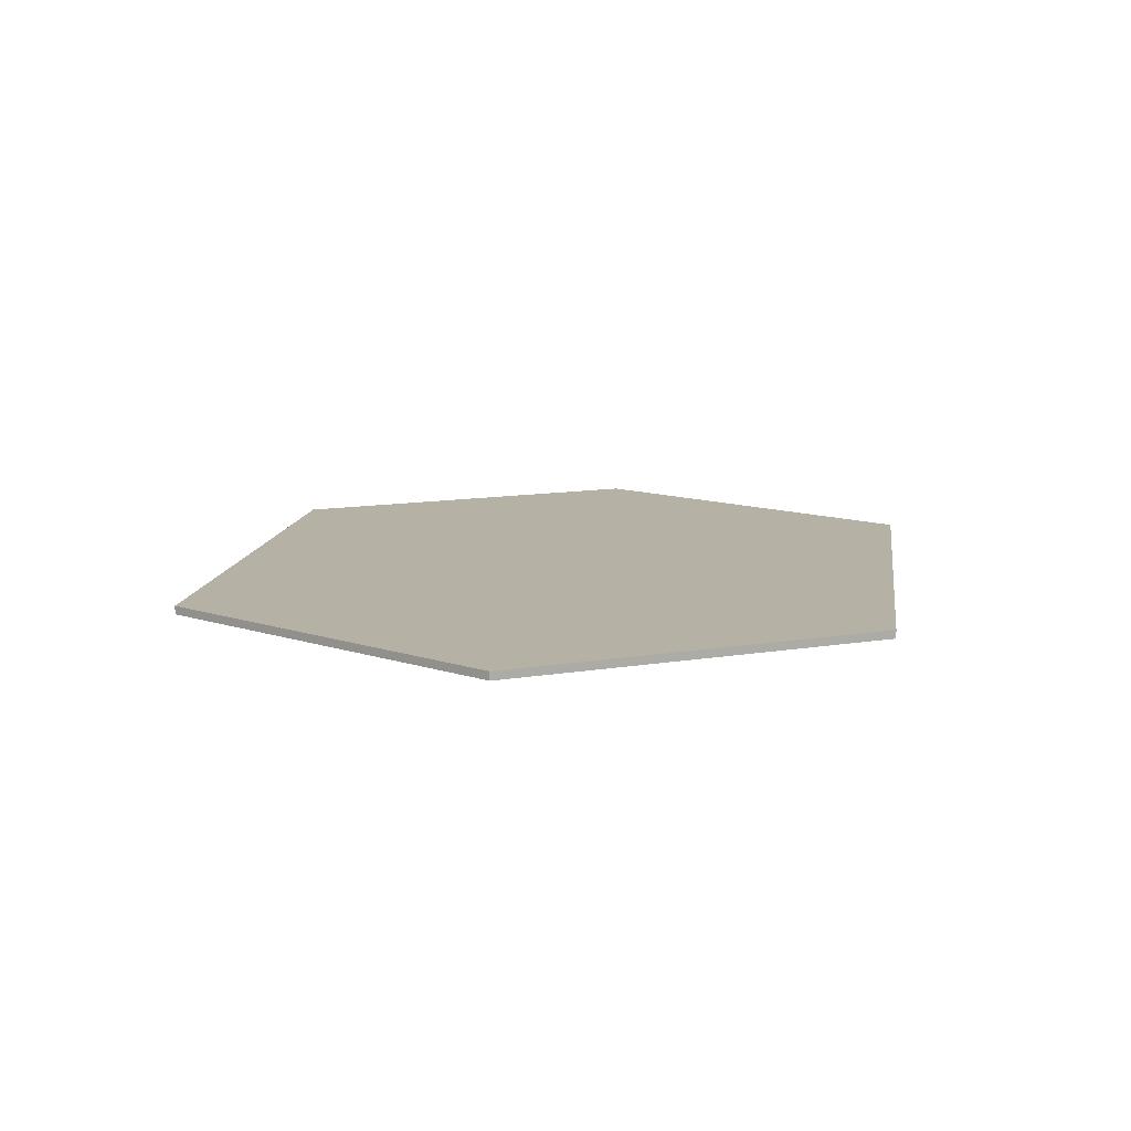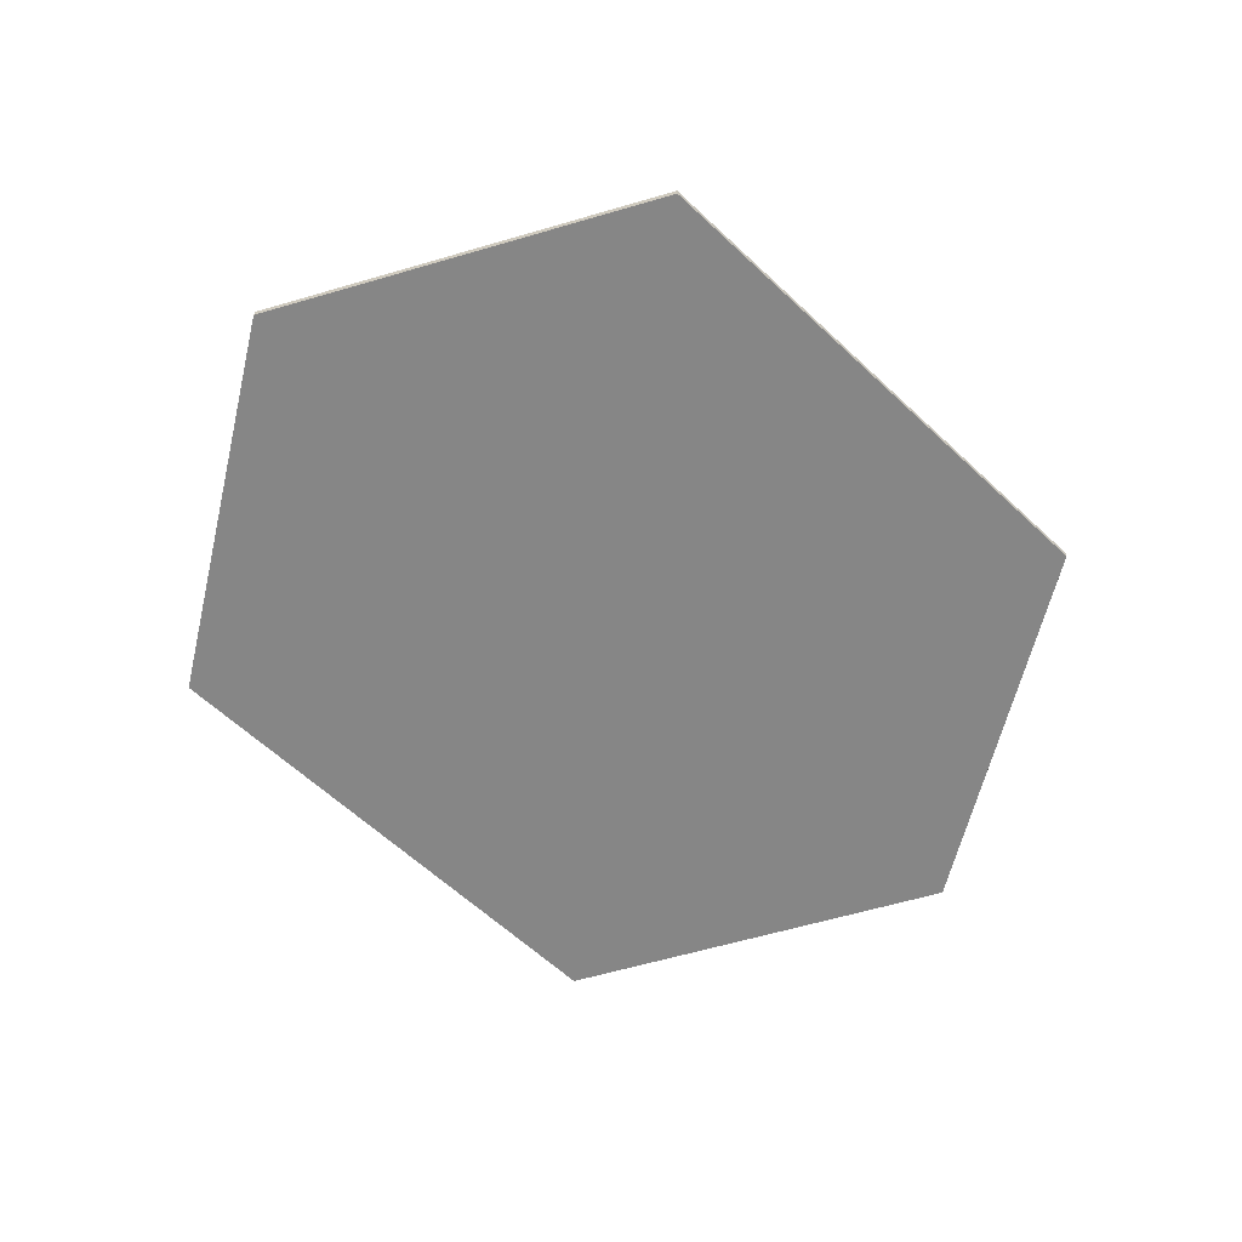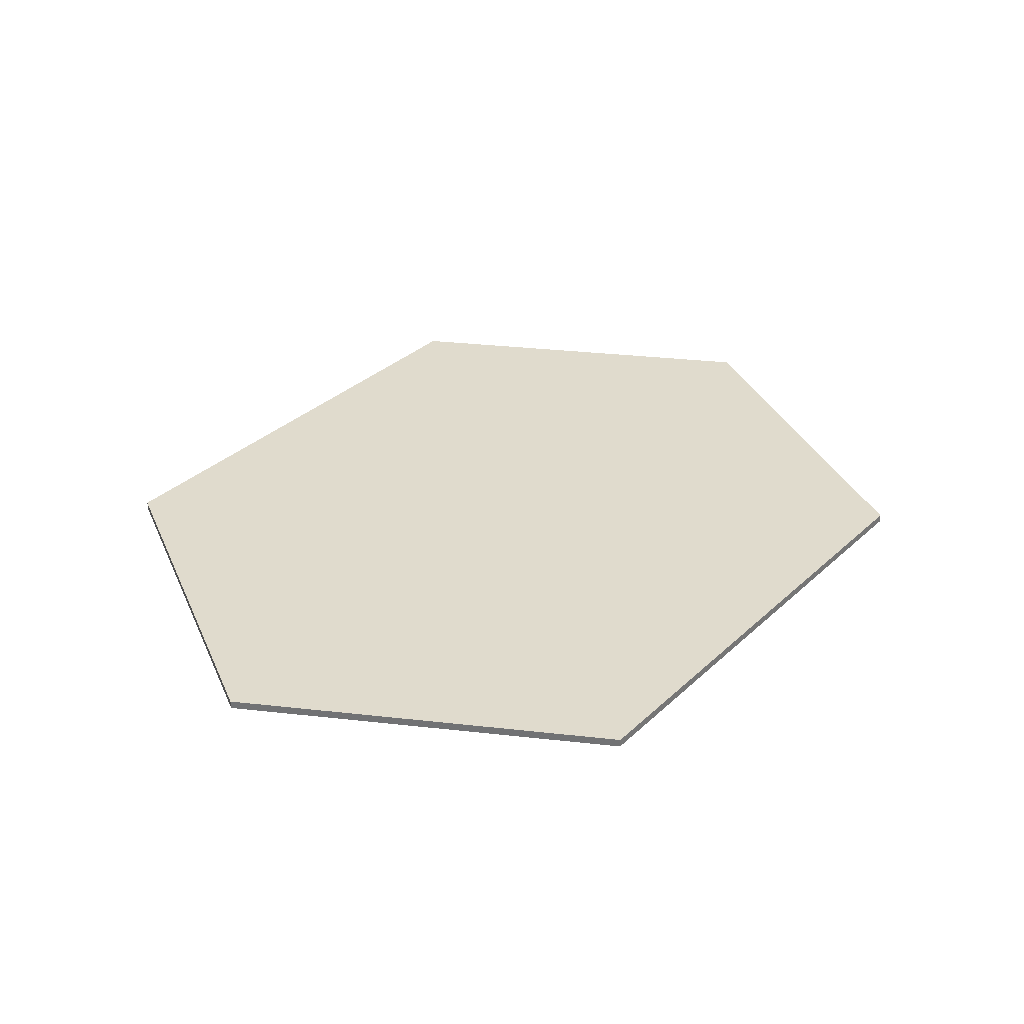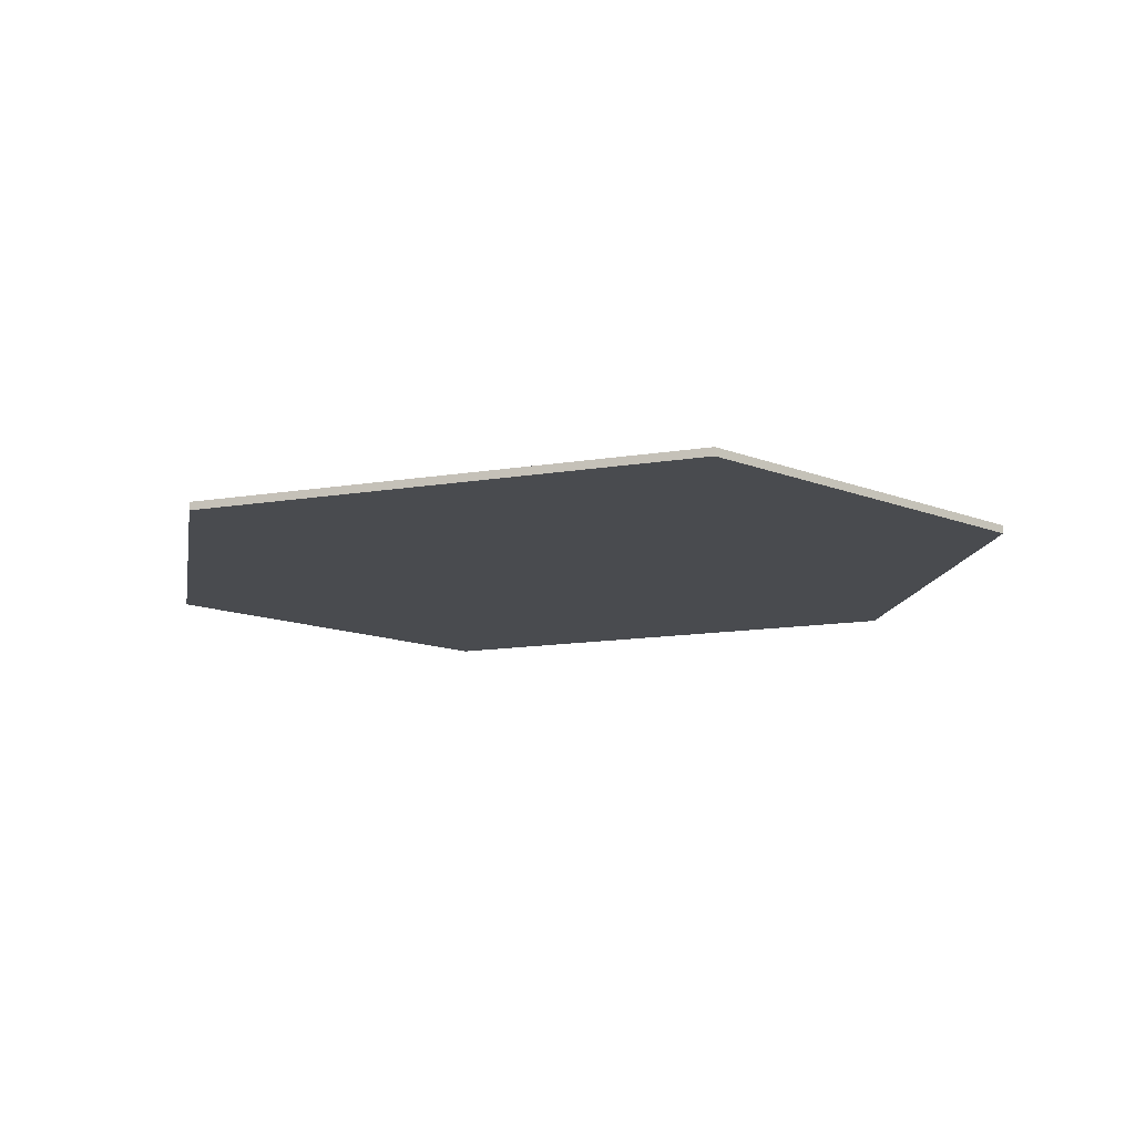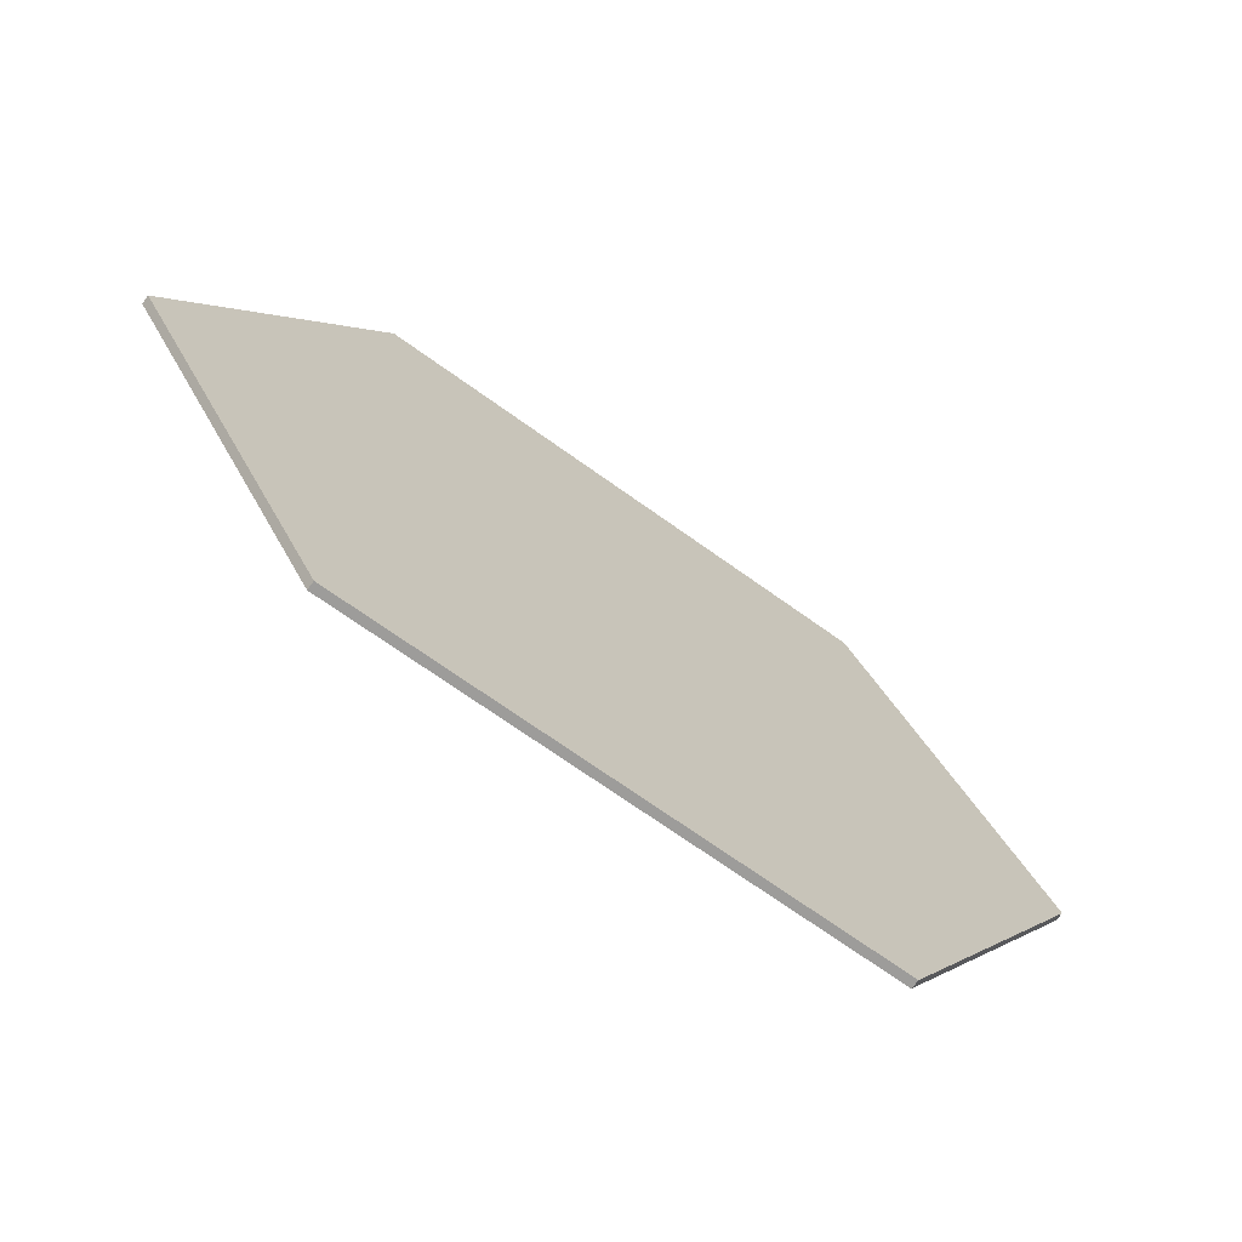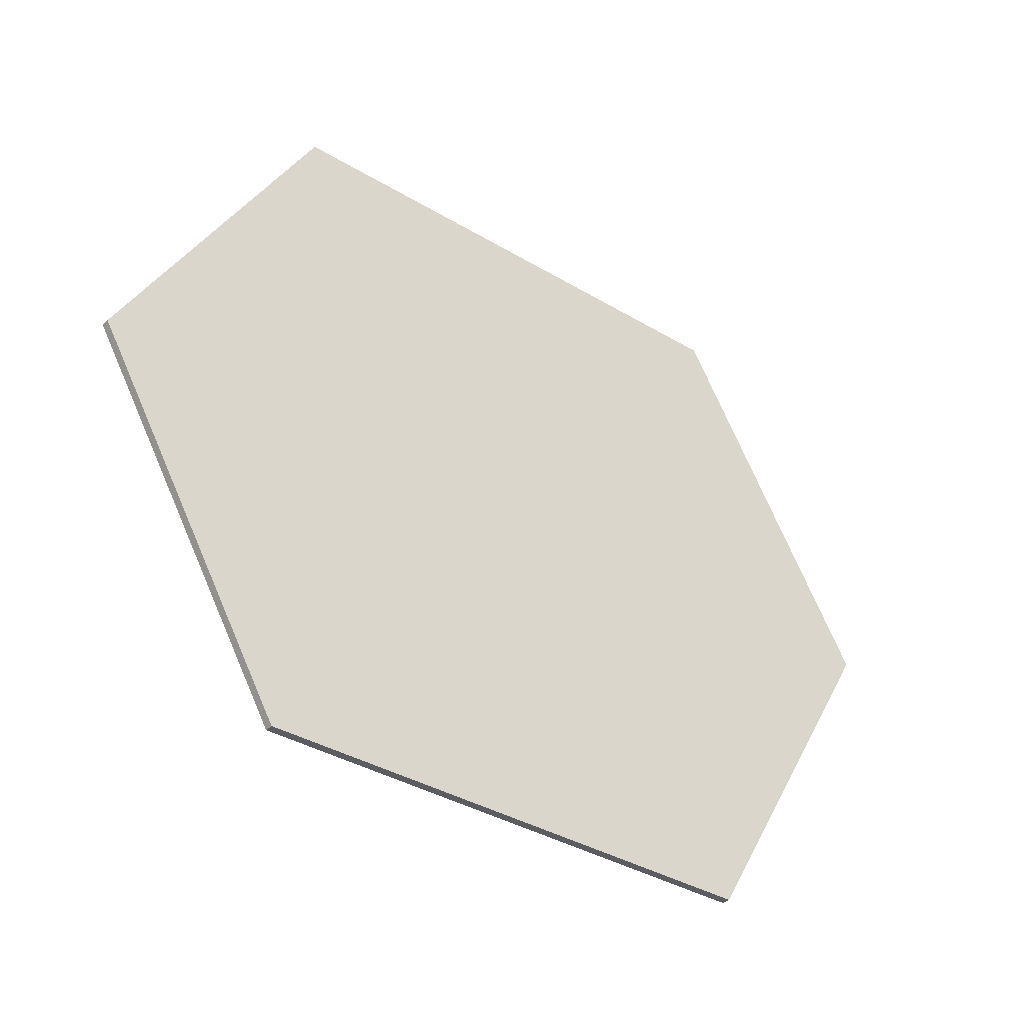
<metadata>
{"format":"obj","ext":"obj","renderer":"f3d","projection":"perspective","resolution":1024,"background":"white","views":[{"elev":12.0,"azim":-81.9,"up":"+Y"},{"elev":-62.1,"azim":136.5,"up":"+Y"},{"elev":33.3,"azim":-51.3,"up":"+Y"},{"elev":-14.2,"azim":19.6,"up":"+Y"},{"elev":-70.0,"azim":144.3,"up":"+Z"},{"elev":-36.7,"azim":142.1,"up":"+Z"}]}
</metadata>
<code>
v -2.167 0.07 -2.887
v -3.834 0.07 0
v -2.167 0.07 2.887
v 2.167 0.07 2.887
v 3.834 0.07 0.001
v 2.167 0.07 -2.887
v -2.167 0 -2.887
v -3.834 0 0
v -2.167 0 2.887
v 2.167 0 2.887
v 3.834 0 0.001
v 2.167 0 -2.887
f 3 4 5 6
f 1 2 3 6
f 12 11 10 9
f 12 9 8 7
f 1 7 8 2
f 2 8 9 3
f 3 9 10 4
f 4 10 11 5
f 5 11 12 6
f 6 12 7 1

</code>
